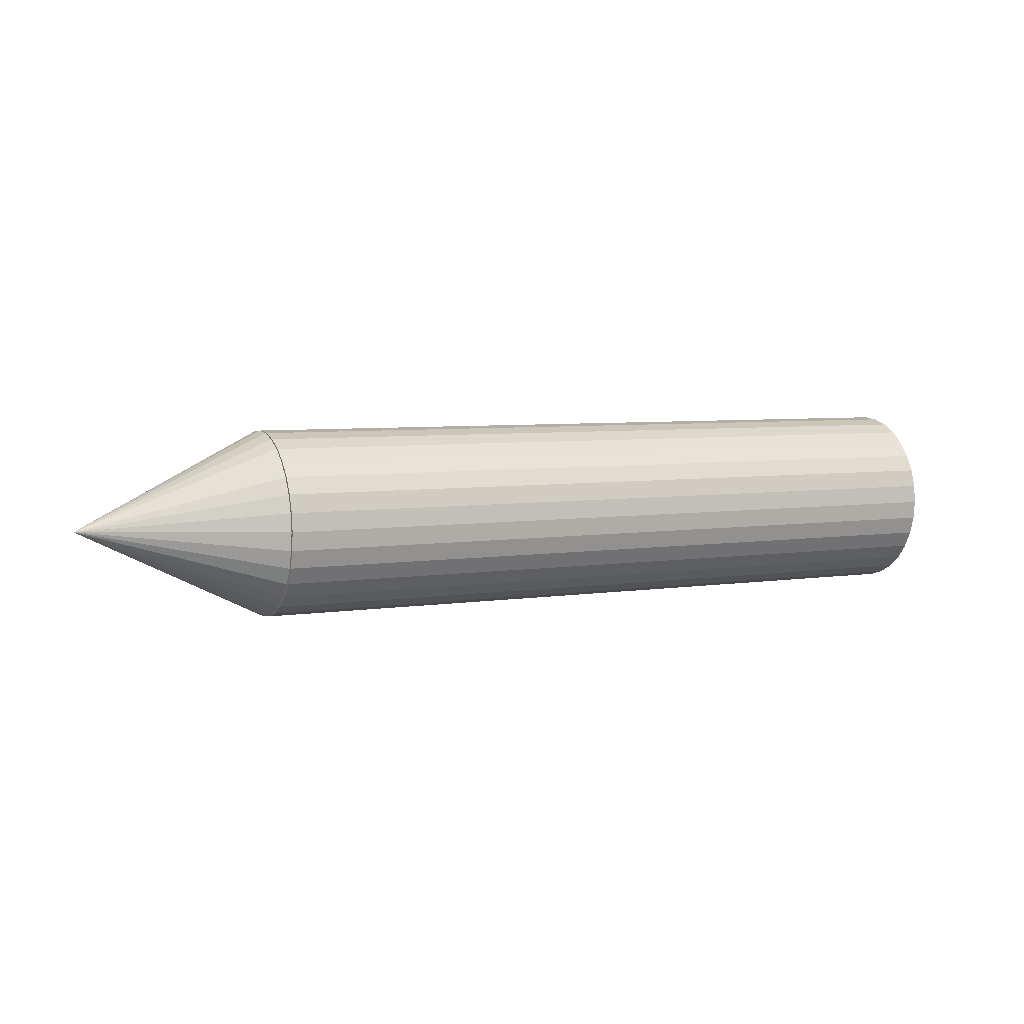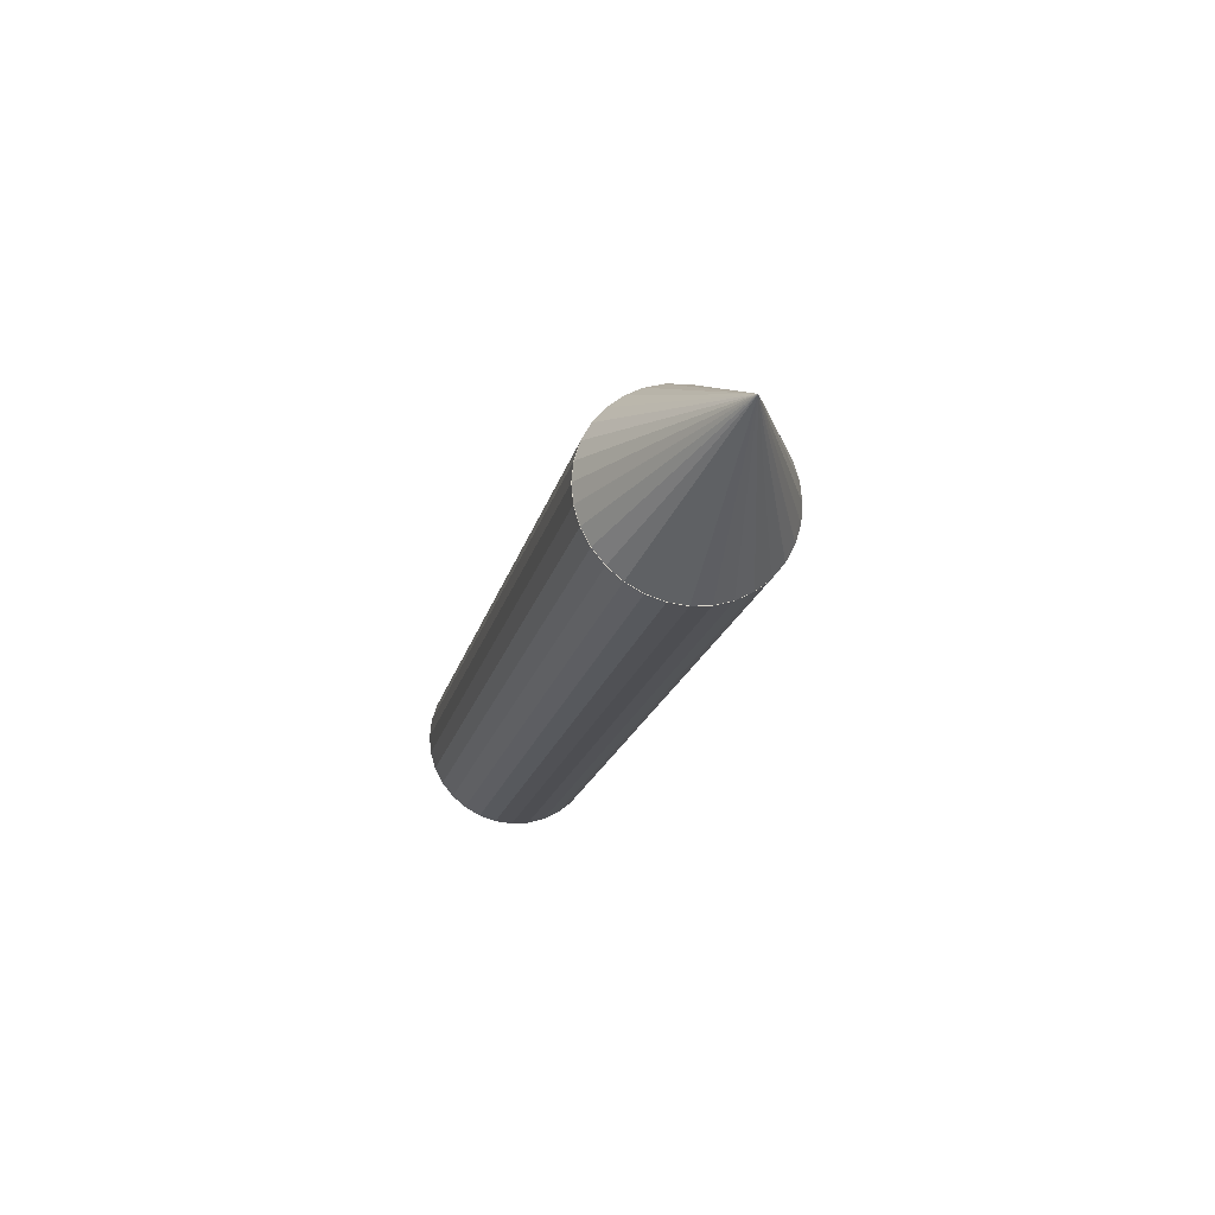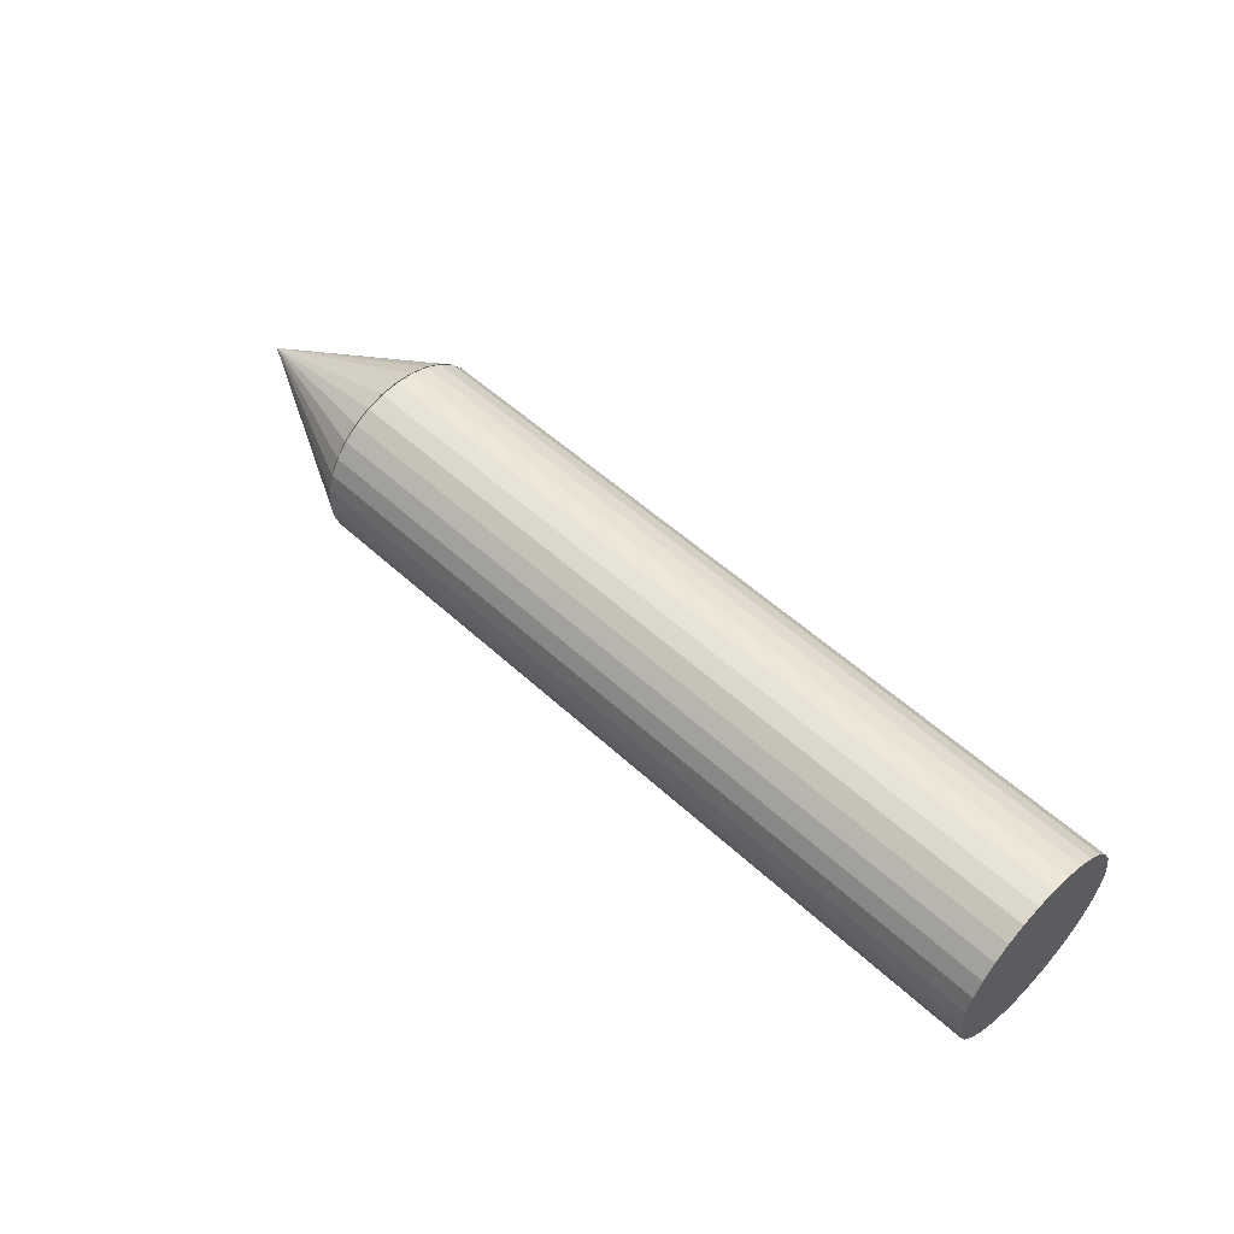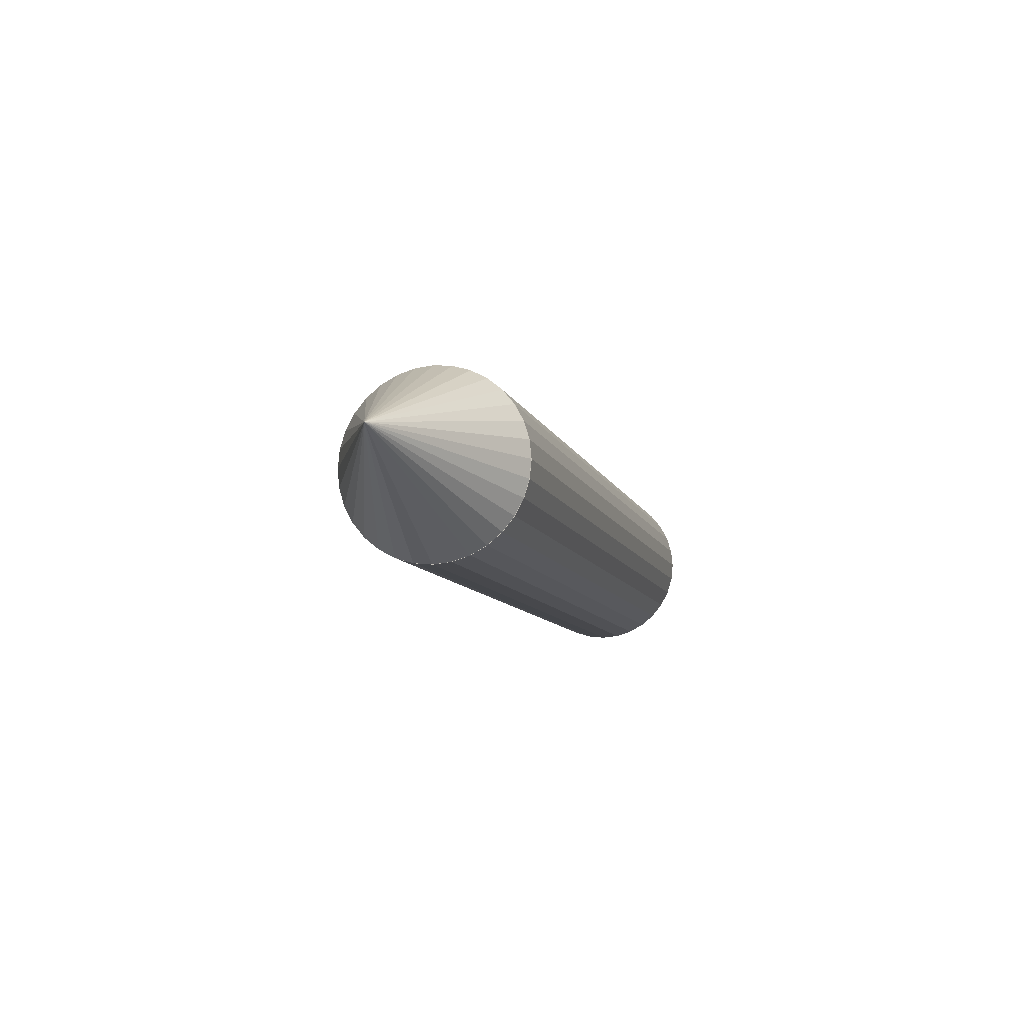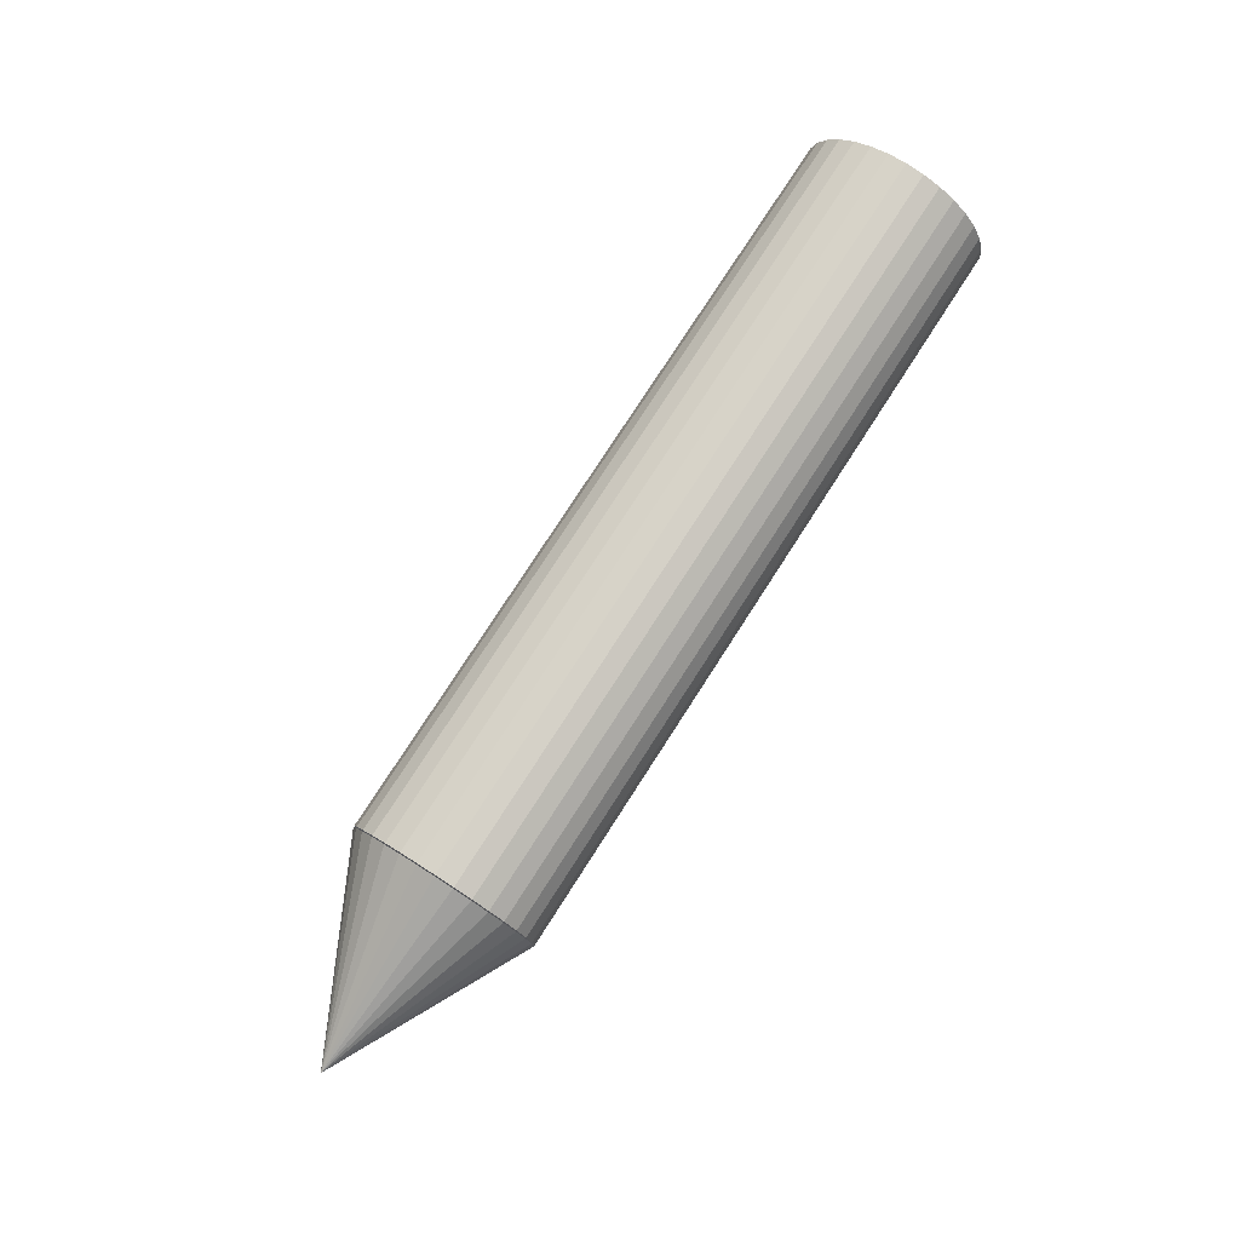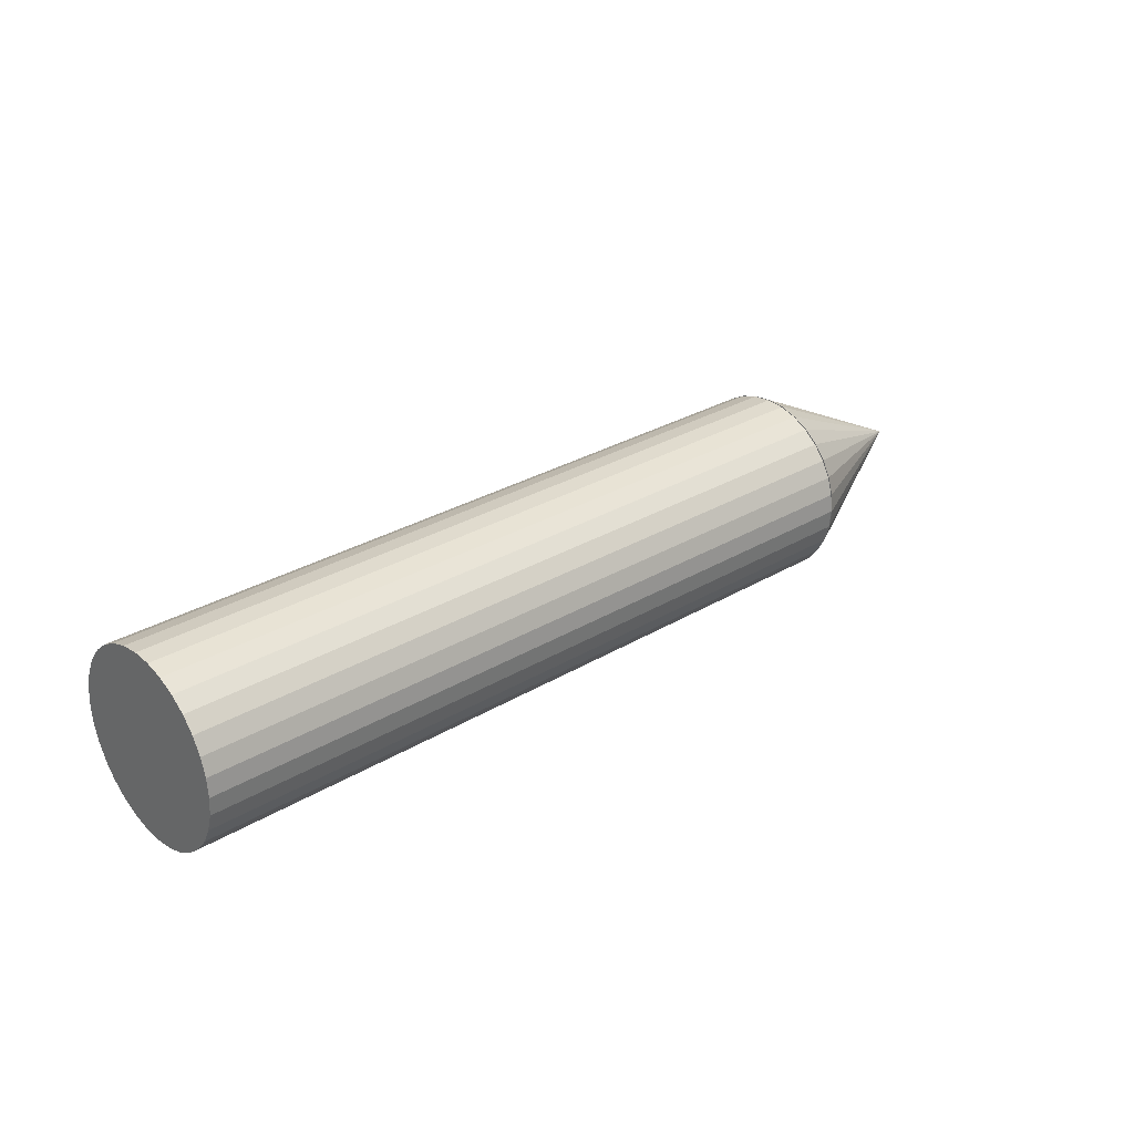
<metadata>
{"format":"obj","ext":"obj","renderer":"f3d","projection":"perspective","resolution":1024,"background":"white","views":[{"elev":5.4,"azim":153.8,"up":"+Z"},{"elev":-19.1,"azim":77.0,"up":"+Z"},{"elev":53.9,"azim":-135.6,"up":"+Y"},{"elev":-9.4,"azim":105.0,"up":"+Y"},{"elev":77.4,"azim":122.8,"up":"+Y"},{"elev":28.8,"azim":-42.0,"up":"+Y"}]}
</metadata>
<code>
o lapiz_Cone.002
v -0.8857 1.011 -0.4633
v -0.8857 1.009 -0.4631
v -0.8857 1.008 -0.4626
v -0.8857 1.006 -0.4618
v -0.8857 1.005 -0.4608
v -0.8857 1.004 -0.4595
v -0.8857 1.003 -0.458
v -0.8857 1.003 -0.4564
v -0.8857 1.003 -0.4547
v -0.8687 1.011 -0.4547
v -0.8857 1.003 -0.4531
v -0.8857 1.003 -0.4515
v -0.8857 1.004 -0.45
v -0.8857 1.005 -0.4487
v -0.8857 1.006 -0.4477
v -0.8857 1.008 -0.4469
v -0.8857 1.009 -0.4464
v -0.8857 1.011 -0.4462
v -0.8857 1.013 -0.4464
v -0.8857 1.014 -0.4469
v -0.8857 1.016 -0.4477
v -0.8857 1.017 -0.4487
v -0.8857 1.018 -0.45
v -0.8857 1.019 -0.4515
v -0.8857 1.019 -0.4531
v -0.8857 1.02 -0.4547
v -0.8857 1.019 -0.4564
v -0.8857 1.019 -0.458
v -0.8857 1.018 -0.4595
v -0.8857 1.017 -0.4608
v -0.8857 1.016 -0.4618
v -0.8857 1.014 -0.4626
v -0.8857 1.013 -0.4631
v -0.954 1.011 -0.4633
v -0.8858 1.011 -0.4633
v -0.954 1.009 -0.4631
v -0.8858 1.009 -0.4631
v -0.954 1.008 -0.4626
v -0.8858 1.008 -0.4626
v -0.954 1.006 -0.4618
v -0.8858 1.006 -0.4618
v -0.954 1.005 -0.4608
v -0.8858 1.005 -0.4608
v -0.954 1.004 -0.4595
v -0.8858 1.004 -0.4595
v -0.954 1.003 -0.458
v -0.8858 1.003 -0.458
v -0.954 1.003 -0.4564
v -0.8858 1.003 -0.4564
v -0.954 1.003 -0.4547
v -0.8858 1.003 -0.4547
v -0.954 1.003 -0.4531
v -0.8858 1.003 -0.4531
v -0.954 1.003 -0.4515
v -0.8858 1.003 -0.4515
v -0.954 1.004 -0.45
v -0.8858 1.004 -0.45
v -0.954 1.005 -0.4487
v -0.8858 1.005 -0.4487
v -0.954 1.006 -0.4477
v -0.8858 1.006 -0.4477
v -0.954 1.008 -0.4469
v -0.8858 1.008 -0.4469
v -0.954 1.009 -0.4464
v -0.8858 1.009 -0.4464
v -0.954 1.011 -0.4462
v -0.8858 1.011 -0.4462
v -0.954 1.013 -0.4464
v -0.8858 1.013 -0.4464
v -0.954 1.014 -0.4469
v -0.8858 1.014 -0.4469
v -0.954 1.016 -0.4477
v -0.8858 1.016 -0.4477
v -0.954 1.017 -0.4487
v -0.8858 1.017 -0.4487
v -0.954 1.018 -0.45
v -0.8858 1.018 -0.45
v -0.954 1.019 -0.4515
v -0.8858 1.019 -0.4515
v -0.954 1.019 -0.4531
v -0.8858 1.019 -0.4531
v -0.954 1.02 -0.4547
v -0.8858 1.02 -0.4547
v -0.954 1.019 -0.4564
v -0.8858 1.019 -0.4564
v -0.954 1.019 -0.458
v -0.8858 1.019 -0.458
v -0.954 1.018 -0.4595
v -0.8858 1.018 -0.4595
v -0.954 1.017 -0.4608
v -0.8858 1.017 -0.4608
v -0.954 1.016 -0.4618
v -0.8858 1.016 -0.4618
v -0.954 1.014 -0.4626
v -0.8858 1.014 -0.4626
v -0.954 1.013 -0.4631
v -0.8858 1.013 -0.4631
f 32 10 33
f 1 10 2
f 31 10 32
f 30 10 31
f 29 10 30
f 28 10 29
f 27 10 28
f 26 10 27
f 25 10 26
f 24 10 25
f 23 10 24
f 22 10 23
f 21 10 22
f 20 10 21
f 19 10 20
f 18 10 19
f 17 10 18
f 16 10 17
f 15 10 16
f 14 10 15
f 13 10 14
f 12 10 13
f 11 10 12
f 9 10 11
f 8 10 9
f 7 10 8
f 6 10 7
f 5 10 6
f 4 10 5
f 3 10 4
f 33 10 1
f 2 10 3
f 1 2 3 4 5 6 7 8 9 11 12 13 14 15 16 17 18 19 20 21 22 23 24 25 26 27 28 29 30 31 32 33
f 34 35 37 36
f 36 37 39 38
f 38 39 41 40
f 40 41 43 42
f 42 43 45 44
f 44 45 47 46
f 46 47 49 48
f 48 49 51 50
f 50 51 53 52
f 52 53 55 54
f 54 55 57 56
f 56 57 59 58
f 58 59 61 60
f 60 61 63 62
f 62 63 65 64
f 64 65 67 66
f 66 67 69 68
f 68 69 71 70
f 70 71 73 72
f 72 73 75 74
f 74 75 77 76
f 76 77 79 78
f 78 79 81 80
f 80 81 83 82
f 82 83 85 84
f 84 85 87 86
f 86 87 89 88
f 88 89 91 90
f 90 91 93 92
f 92 93 95 94
f 37 35 97 95 93 91 89 87 85 83 81 79 77 75 73 71 69 67 65 63 61 59 57 55 53 51 49 47 45 43 41 39
f 96 97 35 34
f 94 95 97 96
f 34 36 38 40 42 44 46 48 50 52 54 56 58 60 62 64 66 68 70 72 74 76 78 80 82 84 86 88 90 92 94 96

</code>
